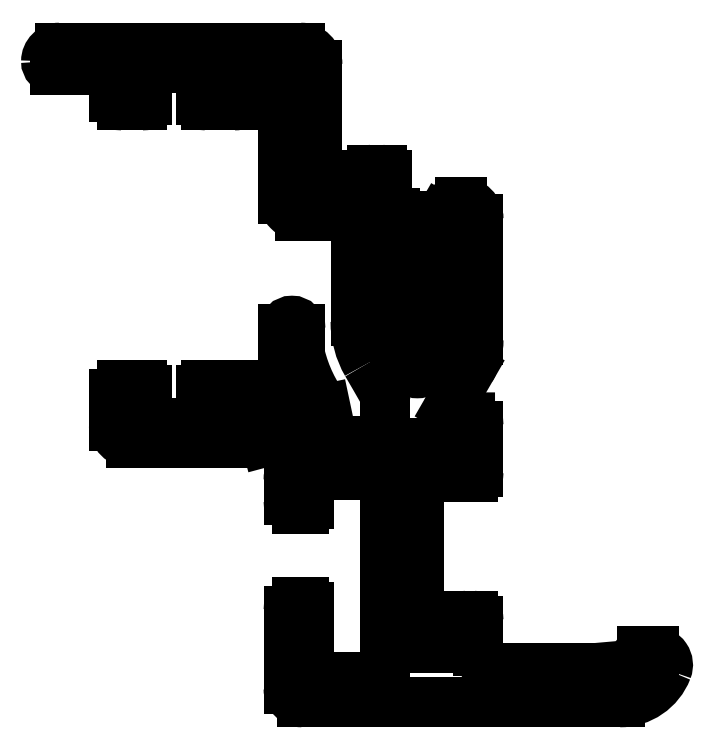
<metadata>
{"format":"dxf","ext":"dxf","renderer":"ezdxf+matplotlib","layout":"modelspace","background":"white","min_lineweight":24,"dpi":150}
</metadata>
<code>
0
SECTION
2
ENTITIES
0
LINE
8
0
10
1169
20
576.9
30
0
11
1175
21
576.9
31
0
0
LINE
8
0
10
1175
20
576.9
30
0
11
1175
21
575.7
31
0
0
LINE
8
0
10
1169
20
575.7
30
0
11
1169
21
576.9
31
0
0
LINE
8
0
10
1175
20
575.7
30
0
11
1174
21
575.7
31
0
0
LINE
8
0
10
1170
20
575.4
30
0
11
1169
21
575.7
31
0
0
LINE
8
0
10
1174
20
575.7
30
0
11
1173
21
575.4
31
0
0
ARC
8
0
10
1169
20
575.1
30
0
40
0.3079
50
0.9692
51
66.2
0
ARC
8
0
10
1173
20
575.1
30
0
40
0.3
50
112.8
51
180
0
LINE
8
0
10
1170
20
574.9
30
0
11
1170
21
575.1
31
0
0
LINE
8
0
10
1173
20
575.1
30
0
11
1173
21
574.9
31
0
0
ARC
8
0
10
1170
20
574.9
30
0
40
0.2934
50
268.7
51
1.303
0
ARC
8
0
10
1173
20
574.9
30
0
40
0.3
50
180
51
270
0
LINE
8
0
10
1168
20
574.6
30
0
11
1170
21
574.6
31
0
0
LINE
8
0
10
1173
20
574.6
30
0
11
1175
21
574.6
31
0
0
ARC
8
0
10
1168
20
575.1
30
0
40
0.4954
50
179.5
51
270.5
0
ARC
8
0
10
1175
20
575.6
30
0
40
0.9974
50
269.9
51
0
0
LINE
8
0
10
1168
20
576.2
30
0
11
1168
21
575.1
31
0
0
LINE
8
0
10
1176
20
575.6
30
0
11
1176
21
576
31
0
0
ARC
8
0
10
1167
20
576.2
30
0
40
0.5
50
0
51
90
0
LINE
8
0
10
1176
20
576
30
0
11
1178
21
576
31
0
0
LINE
8
0
10
1164
20
576.7
30
0
11
1167
21
576.7
31
0
0
LINE
8
0
10
1178
20
576
30
0
11
1178
21
569.1
31
0
0
ARC
8
0
10
1164
20
577.2
30
0
40
0.5
50
180
51
270
0
ARC
8
0
10
1179
20
569.1
30
0
40
0.9959
50
179.8
51
270.2
0
ARC
8
0
10
1165
20
577.2
30
0
40
0.8
50
90
51
180
0
LINE
8
0
10
1179
20
568.1
30
0
11
1182
21
568.1
31
0
0
LINE
8
0
10
1179
20
578
30
0
11
1165
21
578
31
0
0
ARC
8
0
10
1182
20
567.6
30
0
40
0.5
50
1.042e-10
51
90
0
ARC
8
0
10
1179
20
577
30
0
40
1
50
0
51
90
0
LINE
8
0
10
1182
20
567.6
30
0
11
1182
21
561.9
31
0
0
LINE
8
0
10
1180
20
570.1
30
0
11
1180
21
577
31
0
0
ARC
8
0
10
1187
20
561.9
30
0
40
5
50
180
51
210
0
ARC
8
0
10
1180
20
570.1
30
0
40
0.3
50
180
51
270
0
ARC
8
0
10
1038
20
474.7
30
0
40
167.7
50
29.68
51
30.32
0
LINE
8
0
10
1182
20
569.8
30
0
11
1180
21
569.8
31
0
0
ARC
8
0
10
1183
20
557.3
30
0
40
1
50
360
51
30
0
ARC
8
0
10
1182
20
570.1
30
0
40
0.3
50
270
51
360
0
LINE
8
0
10
1184
20
557.3
30
0
11
1184
21
555.3
31
0
0
LINE
8
0
10
1183
20
570.5
30
0
11
1183
21
570.1
31
0
0
ARC
8
0
10
1183
20
555.3
30
0
40
0.5
50
270
51
1.002e-05
0
ARC
8
0
10
1183
20
570.5
30
0
40
0.3
50
90
51
180
0
LINE
8
0
10
1183
20
554.8
30
0
11
1181
21
554.8
31
0
0
LINE
8
0
10
1184
20
570.8
30
0
11
1183
21
570.8
31
0
0
ARC
8
0
10
1181
20
555.3
30
0
40
0.5
50
192
51
270
0
ARC
8
0
10
1184
20
570.5
30
0
40
0.3
50
0
51
90
0
LINE
8
0
10
1181
20
555.2
30
0
11
1180
21
556.7
31
0
0
LINE
8
0
10
1184
20
568.6
30
0
11
1184
21
570.5
31
0
0
ARC
8
0
10
1187
20
561.9
30
0
40
8.5
50
193.9
51
217.4
0
LINE
8
0
10
1184
20
568.3
30
0
11
1184
21
568.6
31
0
0
LINE
8
0
10
1179
20
559.9
30
0
11
1179
21
561.4
31
0
0
LINE
8
0
10
1184
20
567.4
30
0
11
1184
21
568.3
31
0
0
ARC
8
0
10
1178
20
561.4
30
0
40
0.5
50
0
51
180
0
LINE
8
0
10
1184
20
567.2
30
0
11
1184
21
567.4
31
0
0
LINE
8
0
10
1178
20
561.4
30
0
11
1178
21
556.7
31
0
0
LINE
8
0
10
1184
20
567
30
0
11
1184
21
567.2
31
0
0
LINE
8
0
10
1178
20
556.7
30
0
11
1177
21
556.4
31
0
0
LINE
8
0
10
1184
20
566.1
30
0
11
1184
21
567
31
0
0
ARC
8
0
10
1176
20
556.9
30
0
40
0.4864
50
177.9
51
287.1
0
LINE
8
0
10
1184
20
565.9
30
0
11
1184
21
566.1
31
0
0
LINE
8
0
10
1176
20
556.9
30
0
11
1176
21
557.1
31
0
0
LINE
8
0
10
1184
20
565.7
30
0
11
1184
21
565.9
31
0
0
ARC
8
0
10
1175
20
557.1
30
0
40
1
50
0
51
90
0
LINE
8
0
10
1184
20
564.8
30
0
11
1184
21
565.7
31
0
0
LINE
8
0
10
1175
20
558.1
30
0
11
1173
21
558.1
31
0
0
LINE
8
0
10
1184
20
564.6
30
0
11
1184
21
564.8
31
0
0
ARC
8
0
10
1173
20
557.8
30
0
40
0.3
50
90
51
180
0
LINE
8
0
10
1184
20
564.4
30
0
11
1184
21
564.6
31
0
0
LINE
8
0
10
1173
20
557.8
30
0
11
1173
21
557.7
31
0
0
LINE
8
0
10
1184
20
563.5
30
0
11
1184
21
564.4
31
0
0
ARC
8
0
10
1173
20
557.7
30
0
40
0.3
50
180
51
247.2
0
LINE
8
0
10
1184
20
563.3
30
0
11
1184
21
563.5
31
0
0
LINE
8
0
10
1173
20
557.4
30
0
11
1174
21
557.1
31
0
0
LINE
8
0
10
1184
20
563.1
30
0
11
1184
21
563.3
31
0
0
LINE
8
0
10
1174
20
557.1
30
0
11
1175
21
557.1
31
0
0
LINE
8
0
10
1184
20
562.2
30
0
11
1184
21
563.1
31
0
0
LINE
8
0
10
1175
20
557.1
30
0
11
1175
21
555.9
31
0
0
LINE
8
0
10
1184
20
562
30
0
11
1184
21
562.2
31
0
0
LINE
8
0
10
1175
20
555.9
30
0
11
1169
21
555.9
31
0
0
LINE
8
0
10
1184
20
561.8
30
0
11
1184
21
562
31
0
0
LINE
8
0
10
1169
20
555.9
30
0
11
1169
21
557.1
31
0
0
LINE
8
0
10
1184
20
560.8
30
0
11
1184
21
561.8
31
0
0
LINE
8
0
10
1169
20
557.1
30
0
11
1170
21
557.4
31
0
0
ARC
8
0
10
1185
20
560.8
30
0
40
1
50
180
51
210
0
ARC
8
0
10
1170
20
557.7
30
0
40
0.3
50
292.8
51
360
0
LINE
8
0
10
1185
20
559.1
30
0
11
1185
21
560.3
31
0
0
LINE
8
0
10
1170
20
557.7
30
0
11
1170
21
557.8
31
0
0
ARC
8
0
10
1186
20
559.4
30
0
40
0.6
50
210
51
330
0
ARC
8
0
10
1170
20
557.8
30
0
40
0.3
50
0.0004105
51
90
0
LINE
8
0
10
1187
20
560.3
30
0
11
1186
21
559.1
31
0
0
LINE
8
0
10
1170
20
558.1
30
0
11
1168
21
558.1
31
0
0
ARC
8
0
10
1186
20
560.8
30
0
40
0.9969
50
330
51
0.04801
0
ARC
8
0
10
1168
20
557.6
30
0
40
0.5
50
90
51
180
0
LINE
8
0
10
1187
20
561.1
30
0
11
1187
21
560.8
31
0
0
LINE
8
0
10
1168
20
557.6
30
0
11
1168
21
555.7
31
0
0
LINE
8
0
10
1187
20
561.3
30
0
11
1187
21
561.1
31
0
0
ARC
8
0
10
1169
20
555.7
30
0
40
1
50
180
51
270
0
LINE
8
0
10
1187
20
561.5
30
0
11
1187
21
561.3
31
0
0
LINE
8
0
10
1169
20
554.7
30
0
11
1176
21
554.7
31
0
0
LINE
8
0
10
1187
20
562.4
30
0
11
1187
21
561.5
31
0
0
ARC
8
0
10
1176
20
556.7
30
0
40
2
50
270
51
285
0
LINE
8
0
10
1187
20
562.6
30
0
11
1187
21
562.4
31
0
0
LINE
8
0
10
1177
20
554.8
30
0
11
1178
21
555.1
31
0
0
LINE
8
0
10
1187
20
562.8
30
0
11
1187
21
562.6
31
0
0
ARC
8
0
10
1178
20
554.6
30
0
40
0.5
50
12
51
105
0
LINE
8
0
10
1187
20
563.7
30
0
11
1187
21
562.8
31
0
0
LINE
8
0
10
1179
20
554.7
30
0
11
1179
21
554
31
0
0
LINE
8
0
10
1187
20
563.9
30
0
11
1187
21
563.7
31
0
0
ARC
8
0
10
1178
20
553.9
30
0
40
0.5
50
317
51
12
0
LINE
8
0
10
1187
20
564.1
30
0
11
1187
21
563.9
31
0
0
ARC
8
0
10
1180
20
552.5
30
0
40
1.501
50
137
51
180
0
LINE
8
0
10
1187
20
565
30
0
11
1187
21
564.1
31
0
0
LINE
8
0
10
1178
20
552.5
30
0
11
1178
21
551.3
31
0
0
LINE
8
0
10
1187
20
565.2
30
0
11
1187
21
565
31
0
0
ARC
8
0
10
1179
20
551.3
30
0
40
0.5
50
180
51
270
0
LINE
8
0
10
1187
20
565.4
30
0
11
1187
21
565.2
31
0
0
LINE
8
0
10
1179
20
550.8
30
0
11
1179
21
550.8
31
0
0
LINE
8
0
10
1187
20
566.3
30
0
11
1187
21
565.4
31
0
0
ARC
8
0
10
1179
20
551.1
30
0
40
0.3
50
270
51
0.005924
0
LINE
8
0
10
1187
20
566.5
30
0
11
1187
21
566.3
31
0
0
LINE
8
0
10
1179
20
551.1
30
0
11
1179
21
552.5
31
0
0
LINE
8
0
10
1187
20
566.7
30
0
11
1187
21
566.5
31
0
0
ARC
8
0
10
1180
20
552.5
30
0
40
0.3
50
90
51
180
0
LINE
8
0
10
1187
20
567.6
30
0
11
1187
21
566.7
31
0
0
LINE
8
0
10
1180
20
552.8
30
0
11
1183
21
552.8
31
0
0
LINE
8
0
10
1187
20
567.8
30
0
11
1187
21
567.6
31
0
0
ARC
8
0
10
1183
20
552.3
30
0
40
0.5
50
4.429e-09
51
90
0
LINE
8
0
10
1187
20
568
30
0
11
1187
21
567.8
31
0
0
LINE
8
0
10
1184
20
552.3
30
0
11
1184
21
541.4
31
0
0
LINE
8
0
10
1187
20
568
30
0
11
1187
21
568.1
31
0
0
ARC
8
0
10
1183
20
541.4
30
0
40
0.5
50
270
51
1.002e-05
0
ARC
8
0
10
1188
20
567.7
30
0
40
1.2
50
90
51
160.4
0
LINE
8
0
10
1183
20
540.9
30
0
11
1180
21
540.9
31
0
0
LINE
8
0
10
1188
20
568.9
30
0
11
1188
21
568.9
31
0
0
ARC
8
0
10
1180
20
541.2
30
0
40
0.3
50
180
51
270
0
ARC
8
0
10
1188
20
567.9
30
0
40
1
50
0
51
90
0
LINE
8
0
10
1179
20
541.2
30
0
11
1179
21
545
31
0
0
LINE
8
0
10
1189
20
560.8
30
0
11
1189
21
567.9
31
0
0
ARC
8
0
10
1179
20
545
30
0
40
0.3
50
360
51
90.01
0
ARC
8
0
10
1186
20
560.8
30
0
40
3.5
50
330
51
360
0
LINE
8
0
10
1179
20
545.3
30
0
11
1179
21
545.3
31
0
0
LINE
8
0
10
1188
20
556.8
30
0
11
1189
21
559.1
31
0
0
ARC
8
0
10
1179
20
544.8
30
0
40
0.5
50
90
51
180
0
ARC
8
0
10
1188
20
556.6
30
0
40
0.3999
50
150
51
270
0
LINE
8
0
10
1178
20
544.8
30
0
11
1178
21
540.2
31
0
0
LINE
8
0
10
1189
20
556.2
30
0
11
1188
21
556.2
31
0
0
ARC
8
0
10
1179
20
540.2
30
0
40
0.8
50
180
51
270
0
ARC
8
0
10
1189
20
555.7
30
0
40
0.5
50
0
51
90
0
LINE
8
0
10
1179
20
539.4
30
0
11
1198
21
539.4
31
0
0
LINE
8
0
10
1189
20
553
30
0
11
1189
21
555.7
31
0
0
ARC
8
0
10
1198
20
542.4
30
0
40
3
50
270
51
338.7
0
ARC
8
0
10
1189
20
553
30
0
40
0.3
50
270
51
0.0002526
0
ARC
8
0
10
1200
20
541.6
30
0
40
0.8
50
338.7
51
90
0
LINE
8
0
10
1189
20
552.7
30
0
11
1189
21
552.7
31
0
0
LINE
8
0
10
1200
20
542.4
30
0
11
1199
21
542.4
31
0
0
ARC
8
0
10
1189
20
553
30
0
40
0.3
50
180
51
270
0
ARC
8
0
10
1199
20
542.1
30
0
40
0.3
50
90
51
159.5
0
LINE
8
0
10
1188
20
554.7
30
0
11
1188
21
553
31
0
0
ARC
8
0
10
1198
20
542.6
30
0
40
1
50
307.2
51
339.5
0
LINE
8
0
10
1186
20
554.7
30
0
11
1188
21
554.7
31
0
0
ARC
8
0
10
1198
20
542.6
30
0
40
1
50
275
51
307.2
0
LINE
8
0
10
1186
20
542.6
30
0
11
1186
21
554.7
31
0
0
LINE
8
0
10
1196
20
541.4
30
0
11
1198
21
541.6
31
0
0
LINE
8
0
10
1188
20
542.6
30
0
11
1186
21
542.6
31
0
0
LINE
8
0
10
1196
20
541.4
30
0
11
1190
21
541.4
31
0
0
LINE
8
0
10
1188
20
544.2
30
0
11
1188
21
542.6
31
0
0
ARC
8
0
10
1190
20
542.4
30
0
40
1
50
180
51
270
0
ARC
8
0
10
1189
20
544.2
30
0
40
0.3
50
90
51
180
0
LINE
8
0
10
1189
20
542.4
30
0
11
1189
21
544.2
31
0
0
LINE
8
0
10
1189
20
544.5
30
0
11
1189
21
544.5
31
0
0
ARC
8
0
10
1189
20
544.2
30
0
40
0.3
50
360
51
90
0
ENDSEC
0
EOF

</code>
